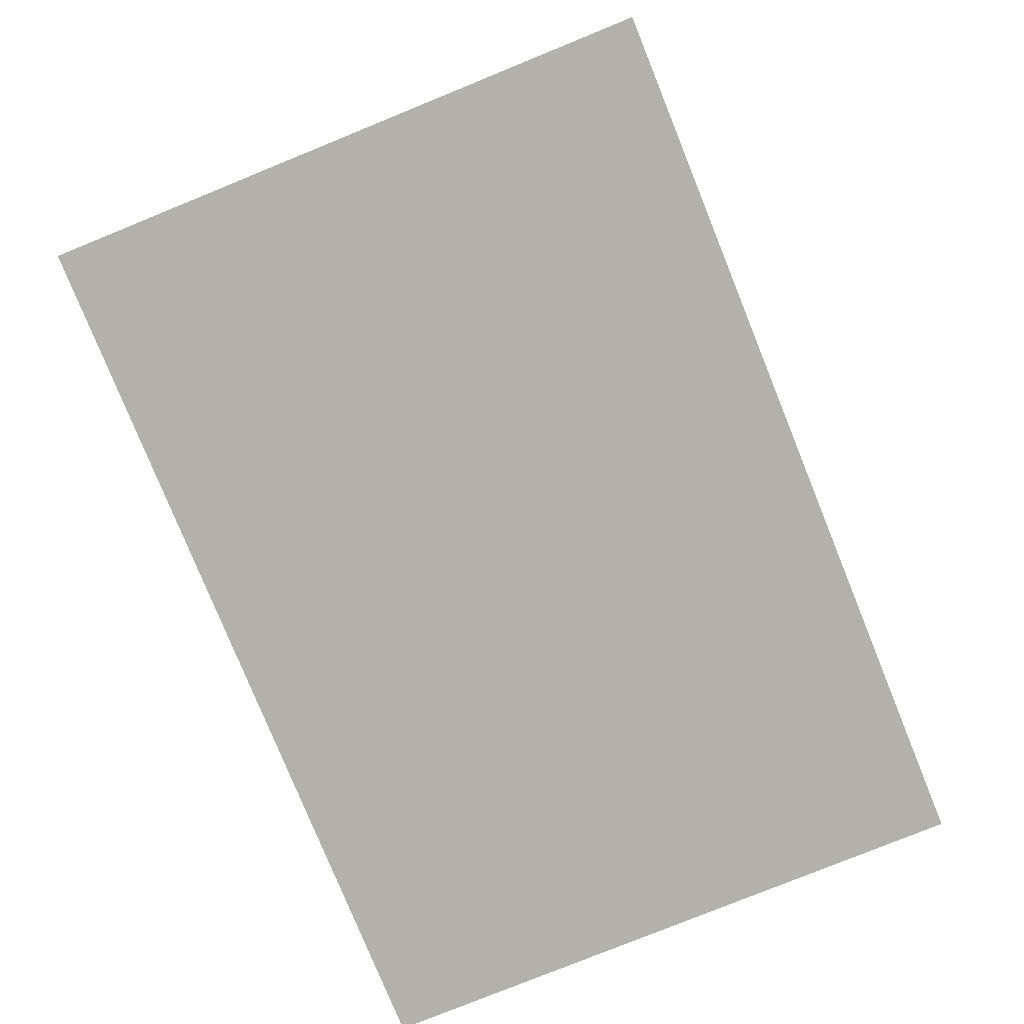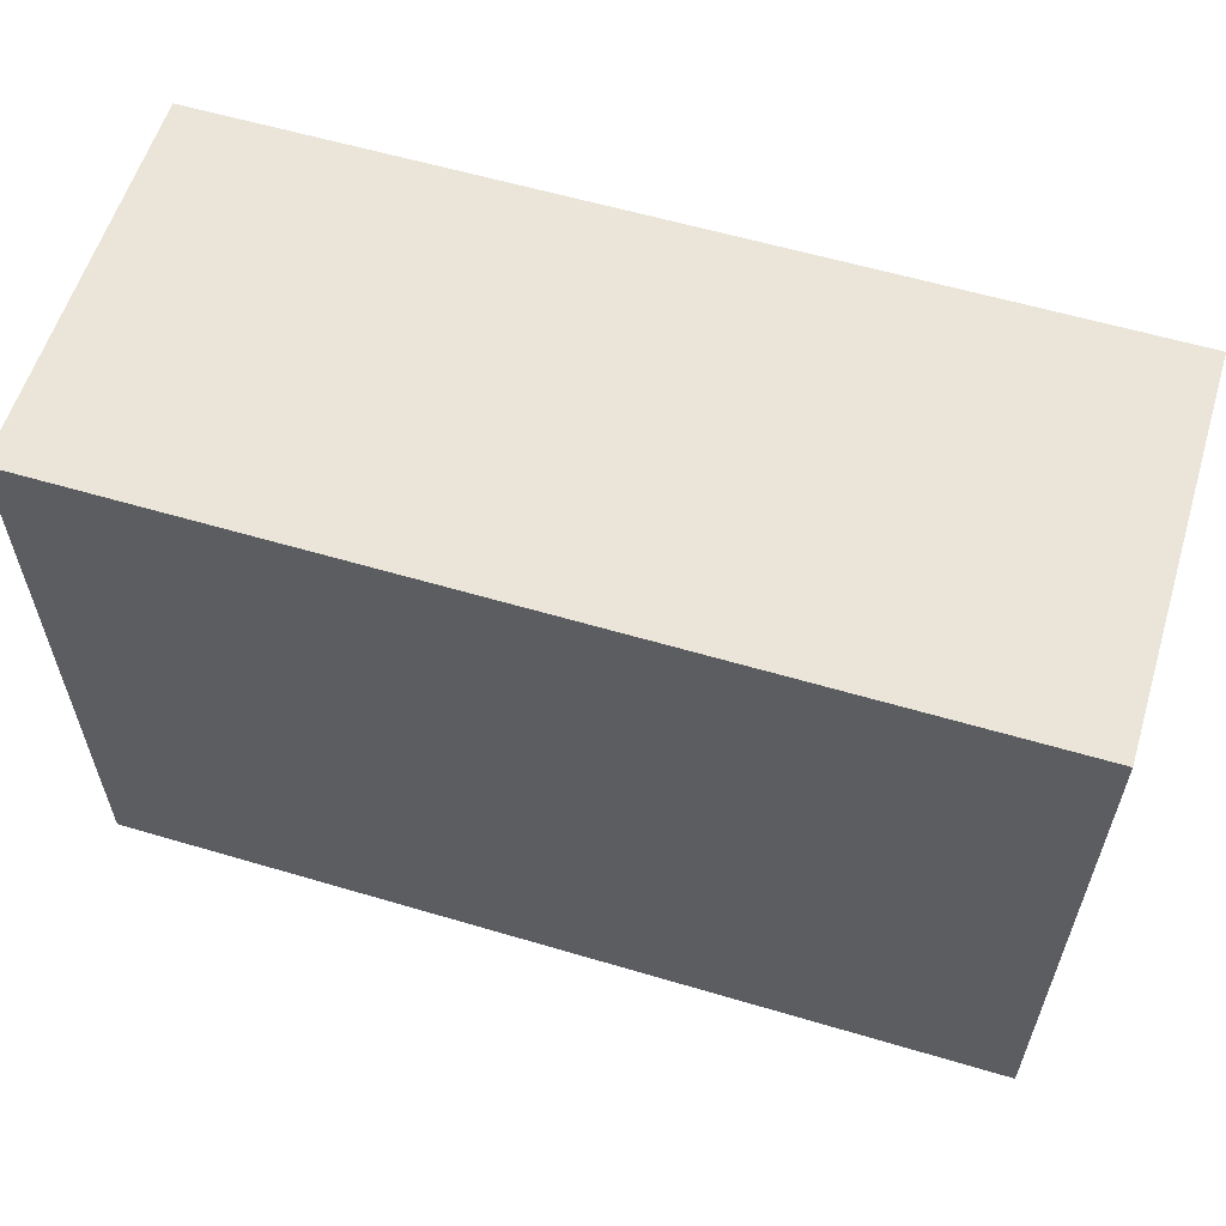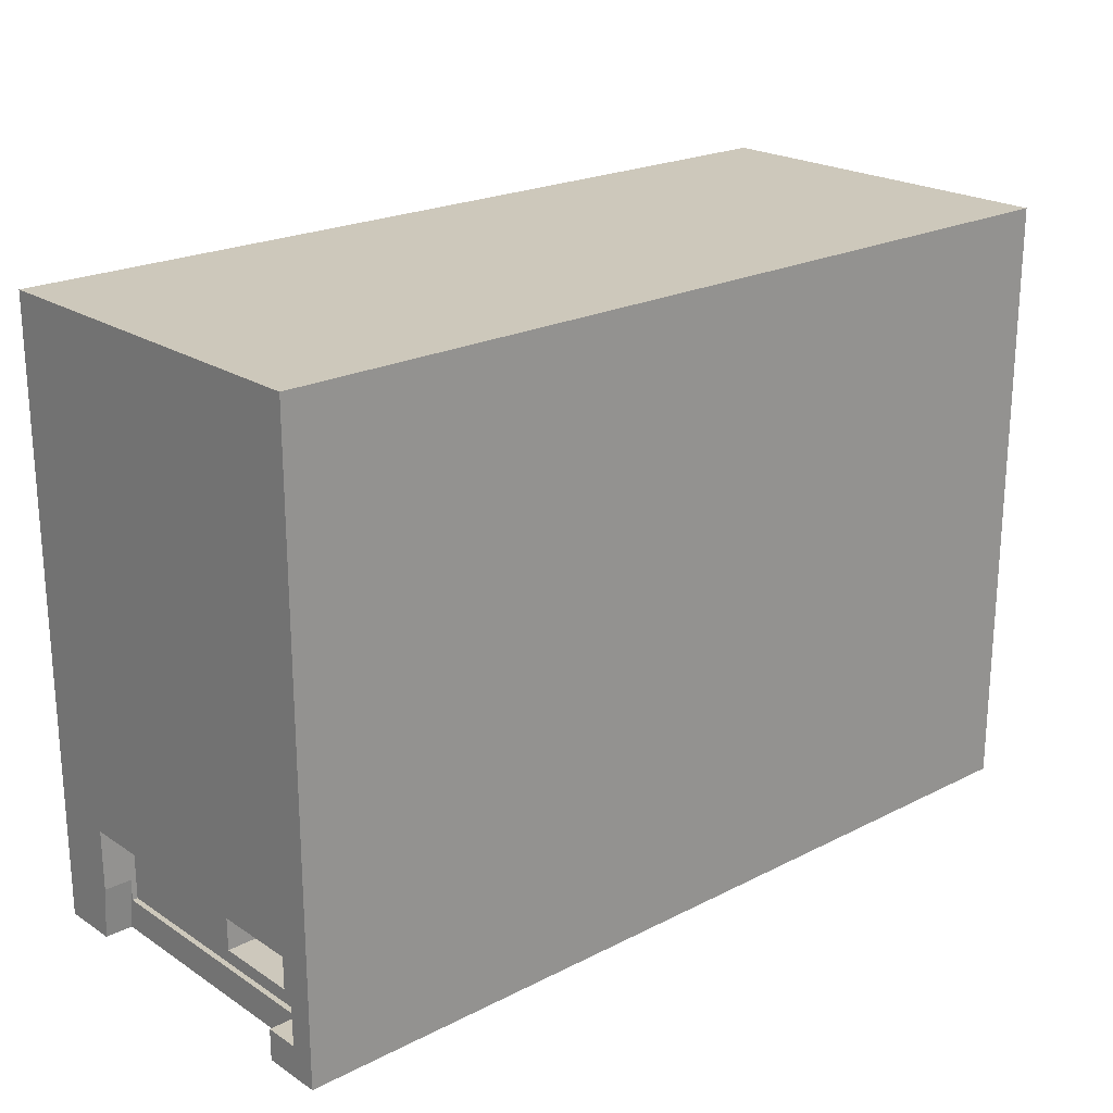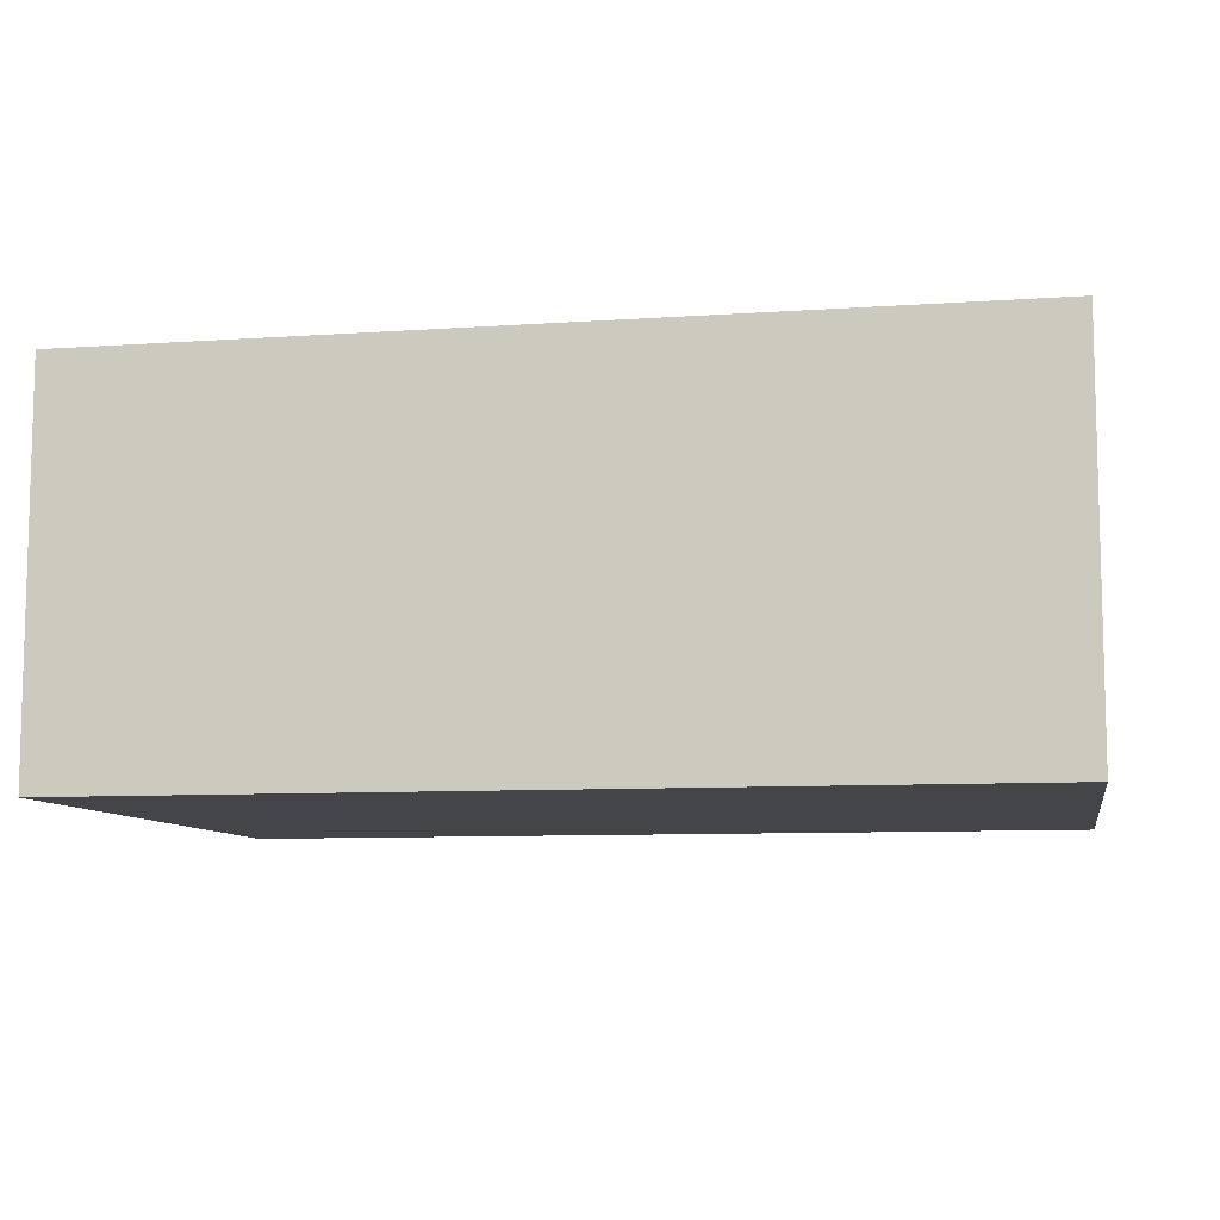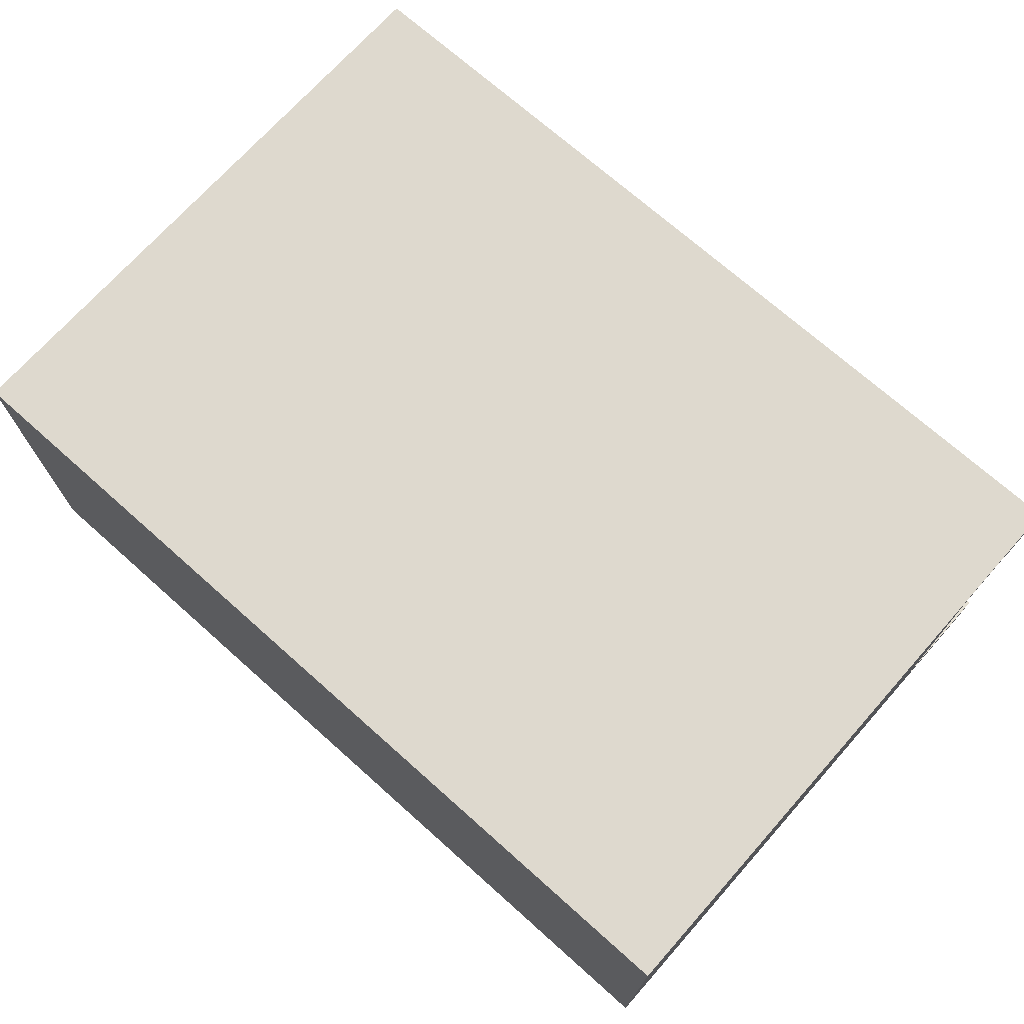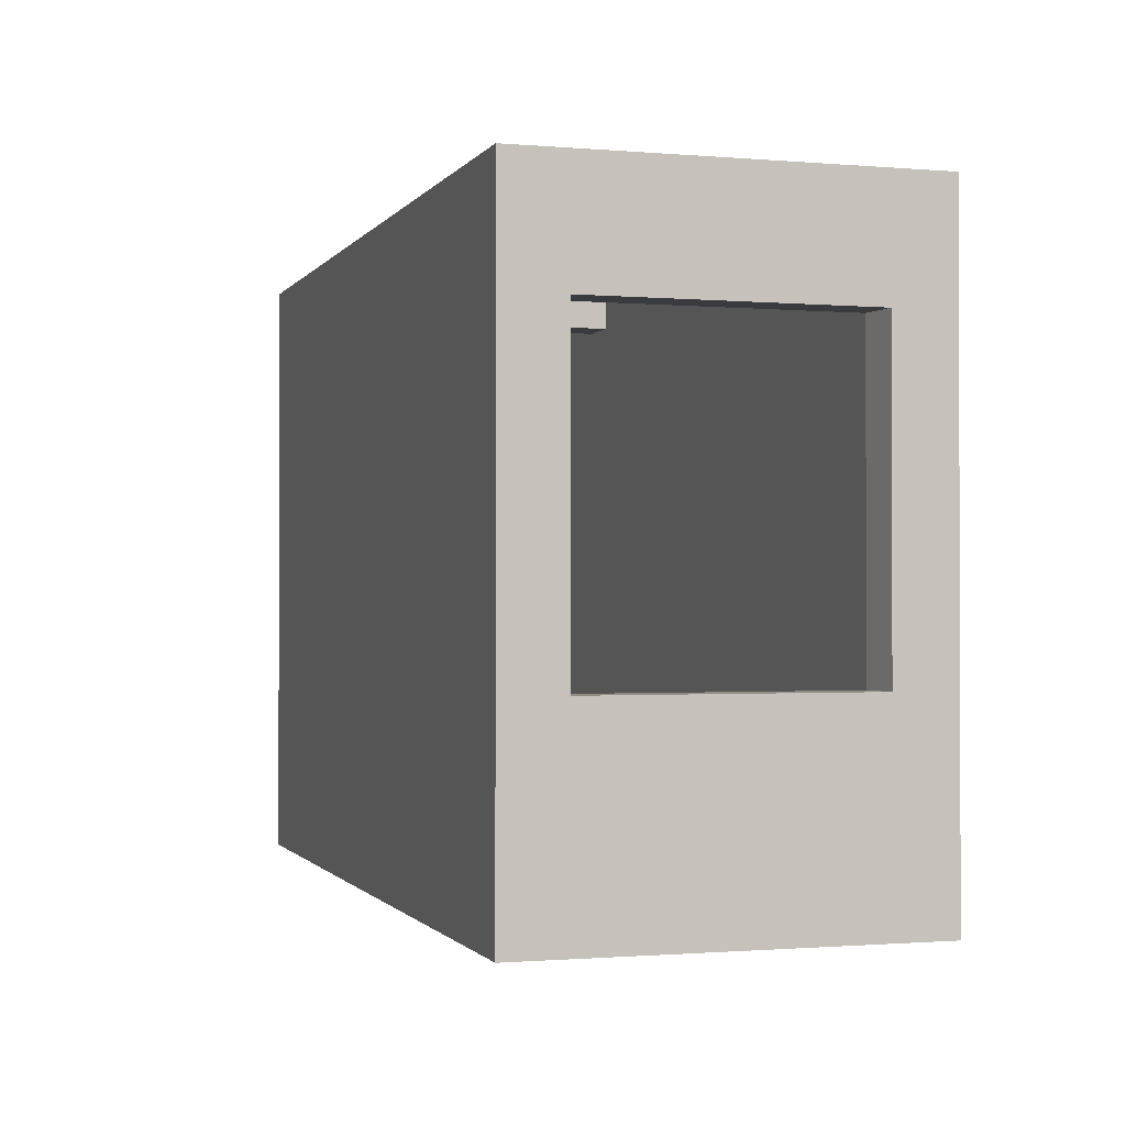
<metadata>
{"format":"obj","ext":"obj","renderer":"f3d","projection":"perspective","resolution":1024,"background":"white","views":[{"elev":-79.0,"azim":112.1,"up":"+Y"},{"elev":58.8,"azim":17.0,"up":"+Z"},{"elev":21.8,"azim":138.4,"up":"+Z"},{"elev":-8.8,"azim":10.5,"up":"+Y"},{"elev":71.6,"azim":41.7,"up":"+Y"},{"elev":-1.0,"azim":-107.4,"up":"+Z"}]}
</metadata>
<code>
o Garage_RDC_Cube.038
v -3.152 -0.5 2.84
v -3.152 -0.5 -2.106
v 4.017 -0.5 -2.106
v 4.017 -0.5 2.84
v -3.152 0.7883 2.84
v -3.152 -0.02326 1.943
v -3.152 -0.02326 -0.507
v -3.152 2.063 -0.507
v -3.152 2.063 -2.106
v 3.792 2.063 -2.106
v 3.792 -0.04057 -2.106
v 4.017 -0.08294 -2.106
v -3.152 2.063 2.84
v -3.152 2.063 1.943
v -2.851 0.01751 1.943
v -2.851 0.01751 -0.507
v -2.851 2.063 -0.507
v -3.152 2.121 -0.507
v -3.152 2.6 -2.106
v 4.017 2.121 -2.106
v 3.792 2.121 -2.106
v 4.017 2.166 -2.106
v 3.792 2.063 -1.856
v 3.792 0 -1.856
v 3.792 0 -1.682
v 4.017 -0.04057 -2.106
v -3.152 2.336 2.84
v -3.152 2.121 1.943
v -2.851 2.063 1.943
v -2.851 0.6917 2.71
v -2.851 0 2.71
v -2.851 0 -1.856
v -2.851 2.063 -1.856
v -2.851 2.121 -0.507
v 4.017 2.121 -1.856
v 3.792 2.121 -1.856
v 4.017 2.6 -2.106
v 3.748 2.063 -1.856
v 3.748 0 -1.856
v 4.017 0 -1.682
v 3.748 0 -1.189
v 4.016 0 -1.189
v 4.017 0 -1.189
v -3.152 2.489 2.84
v -2.851 2.121 1.943
v -2.851 2.063 2.71
v -2.851 2.4 -1.856
v -0.3419 2.063 2.71
v -0.3419 0 2.71
v -0.1356 0 2.71
v 2.535 0 2.739
v 2.535 0 2.45
v 2.936 0 2.45
v 2.936 0 2.739
v 3.968 0 2.739
v 4.016 0 -0.8195
v 3.748 0 -0.8195
v 3.398 0 -0.8195
v 3.398 0 -1.189
v 3.398 0 -1.856
v 2.935 0 -1.856
v 2.935 0 -0.8195
v 2.526 0 -0.8195
v 2.526 0 -1.856
v 2.526 2.063 -1.856
v 4.017 2.4 -1.856
v 3.748 2.4 -1.856
v 3.748 2.396 -1.856
v -2.088 2.6 2.84
v 4.017 2.6 2.84
v 3.748 2.063 -1.781
v 3.748 1.922 -1.749
v 3.748 1.231 -1.749
v 3.748 1.231 -1.285
v 4.016 2.063 -1.189
v 3.748 2.063 -1.189
v 4.017 2.063 -1.189
v -3.152 2.6 2.84
v -2.851 2.24 2.71
v 2.526 2.4 -1.856
v -2.851 2.4 2.71
v -1.985 2.4 2.71
v -0.3419 2.4 2.71
v -0.1356 2.063 2.71
v 2.535 2.063 2.739
v 2.535 2.063 2.45
v 2.936 2.063 2.45
v 2.936 2.063 2.739
v 3.968 2.063 2.739
v 4.016 2.063 -0.8195
v 3.748 2.063 -0.8195
v 3.398 2.063 -0.8195
v 3.398 2.063 -1.189
v 3.398 2.063 -1.856
v 3.398 1.231 -1.28
v 3.398 1.231 -1.744
v 3.398 1.922 -1.744
v 3.398 2.063 -1.777
v 2.935 2.063 -1.856
v 2.935 2.063 -0.8195
v 2.526 2.063 -0.8195
v 4.017 2.4 -1.189
v 4.016 2.4 -1.189
v 3.748 2.4 -1.189
v 3.748 1.922 -1.285
v 2.526 2.4 -0.8195
v 3.398 2.4 -1.856
v 3.398 2.4 -1.856
v 3.398 2.4 -1.189
v 3.398 2.4 -0.8195
v 3.748 2.4 -0.8195
v 4.016 2.4 -0.8195
v 3.968 2.4 2.739
v 2.936 2.4 2.739
v 2.936 2.4 2.45
v 2.535 2.4 2.45
v 2.535 2.4 2.739
v -0.1356 2.4 2.71
v 2.935 2.4 -0.8195
v 2.935 2.4 -1.856
v 3.398 1.922 -1.28
f 7 2 1
f 9 10 11
f 14 6 5
f 18 19 9
f 21 19 22
f 24 11 10
f 19 28 27
f 36 21 20
f 21 36 23
f 22 19 37
f 25 42 40
f 11 25 40
f 44 19 27
f 73 39 38
f 42 41 76
f 78 19 44
f 103 67 66
f 68 104 71
f 38 68 71
f 76 105 71
f 104 103 75
f 70 77 102
f 1 5 6
f 7 8 9
f 1 6 7
f 7 9 2
f 12 3 11
f 2 9 11
f 11 3 2
f 13 14 5
f 8 18 9
f 22 20 21
f 21 10 9
f 9 19 21
f 10 23 24
f 24 25 11
f 13 27 28
f 19 18 28
f 28 14 13
f 35 36 20
f 10 21 23
f 43 40 42
f 25 24 39
f 41 42 25
f 25 39 41
f 26 11 40
f 38 71 72
f 73 74 41
f 38 72 73
f 73 41 39
f 75 42 76
f 66 102 103
f 103 104 67
f 76 71 104
f 68 67 104
f 76 41 74
f 72 71 105
f 76 74 105
f 76 104 75
f 4 3 43
f 20 22 35
f 3 12 40
f 35 22 66
f 12 26 40
f 66 22 37
f 3 40 43
f 66 37 102
f 70 4 77
f 43 77 4
f 102 37 70
f 7 6 15
f 8 7 16
f 15 6 14
f 16 31 32
f 34 18 8
f 39 24 23
f 18 34 45
f 28 45 29
f 30 15 29
f 33 47 34
f 49 30 48
f 32 64 65
f 68 38 36
f 42 75 77
f 45 47 79
f 80 47 33
f 79 82 46
f 50 49 48
f 51 50 84
f 52 51 85
f 53 52 86
f 54 53 87
f 55 54 88
f 56 55 89
f 57 56 90
f 58 57 91
f 59 58 92
f 60 96 94
f 61 60 94
f 62 61 99
f 63 62 100
f 64 63 101
f 69 19 78
f 96 73 72
f 74 73 96
f 75 103 102
f 81 79 47
f 106 80 65
f 82 81 47
f 83 118 84
f 118 117 85
f 117 116 86
f 116 115 87
f 115 114 88
f 114 113 89
f 113 112 90
f 112 111 91
f 111 110 92
f 110 109 93
f 95 59 93
f 108 107 94
f 107 120 99
f 120 119 100
f 119 106 101
f 74 95 121
f 105 121 97
f 109 108 98
f 69 13 5
f 16 7 15
f 17 8 16
f 29 15 14
f 33 17 16
f 15 30 31
f 32 33 16
f 16 15 31
f 17 34 8
f 38 39 23
f 28 18 45
f 14 28 29
f 46 30 29
f 17 33 34
f 46 48 30
f 49 31 30
f 33 32 65
f 35 66 36
f 67 68 66
f 38 23 36
f 36 66 68
f 43 42 77
f 46 29 45
f 45 34 47
f 79 46 45
f 65 80 33
f 48 46 82
f 79 81 82
f 82 83 48
f 84 50 48
f 85 51 84
f 86 52 85
f 87 53 86
f 88 54 87
f 89 55 88
f 90 56 89
f 91 57 90
f 92 58 91
f 93 59 92
f 98 94 97
f 60 59 96
f 96 97 94
f 59 95 96
f 99 61 94
f 100 62 99
f 101 63 100
f 65 64 101
f 97 96 72
f 95 74 96
f 77 75 102
f 101 106 65
f 48 83 84
f 84 118 85
f 85 117 86
f 86 116 87
f 87 115 88
f 88 114 89
f 89 113 90
f 90 112 91
f 91 111 92
f 92 110 93
f 93 98 121
f 121 95 93
f 98 97 121
f 98 108 94
f 94 107 99
f 99 120 100
f 100 119 101
f 105 74 121
f 72 105 97
f 93 109 98
f 1 69 5
f 70 69 4
f 78 44 69
f 27 13 69
f 1 4 69
f 69 44 27
f 2 3 4
f 12 11 26
f 57 58 53
f 37 19 69
f 115 116 119
f 1 2 4
f 32 31 49
f 50 51 52
f 32 49 63
f 63 64 32
f 60 61 59
f 63 49 50
f 59 61 62
f 62 63 52
f 53 54 55
f 63 50 52
f 53 55 56
f 62 52 53
f 58 59 62
f 56 57 53
f 62 53 58
f 70 37 69
f 120 107 108
f 110 111 115
f 120 108 109
f 111 112 115
f 120 109 119
f 47 80 106
f 119 109 110
f 82 47 83
f 119 110 115
f 47 106 83
f 118 83 106
f 116 117 118
f 113 114 115
f 116 106 119
f 112 113 115
f 118 106 116

</code>
